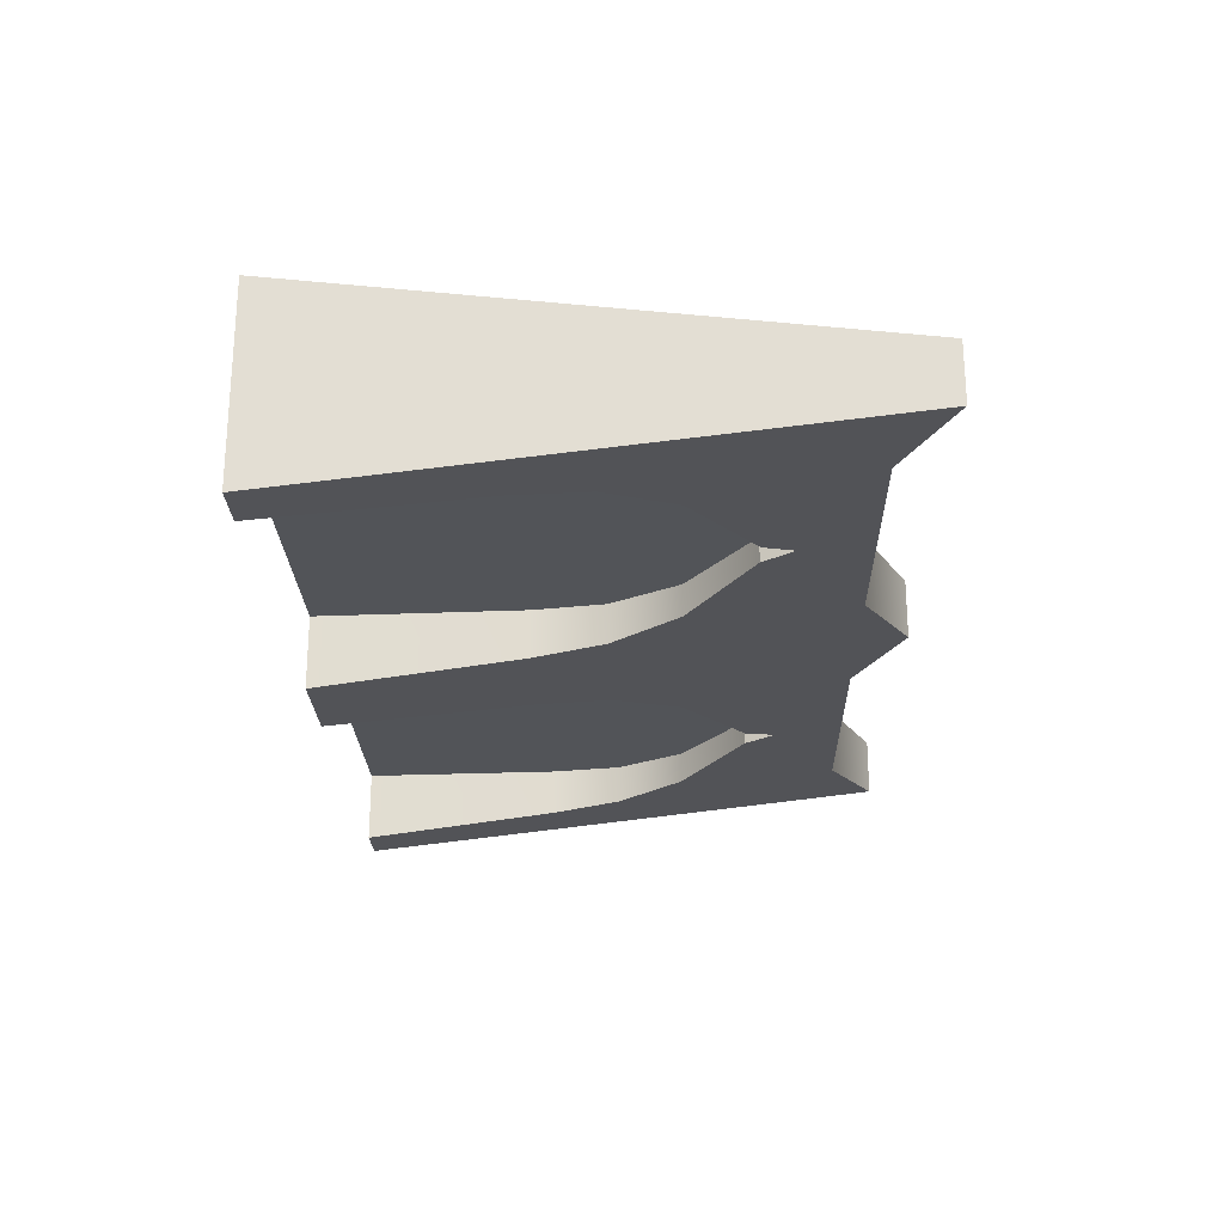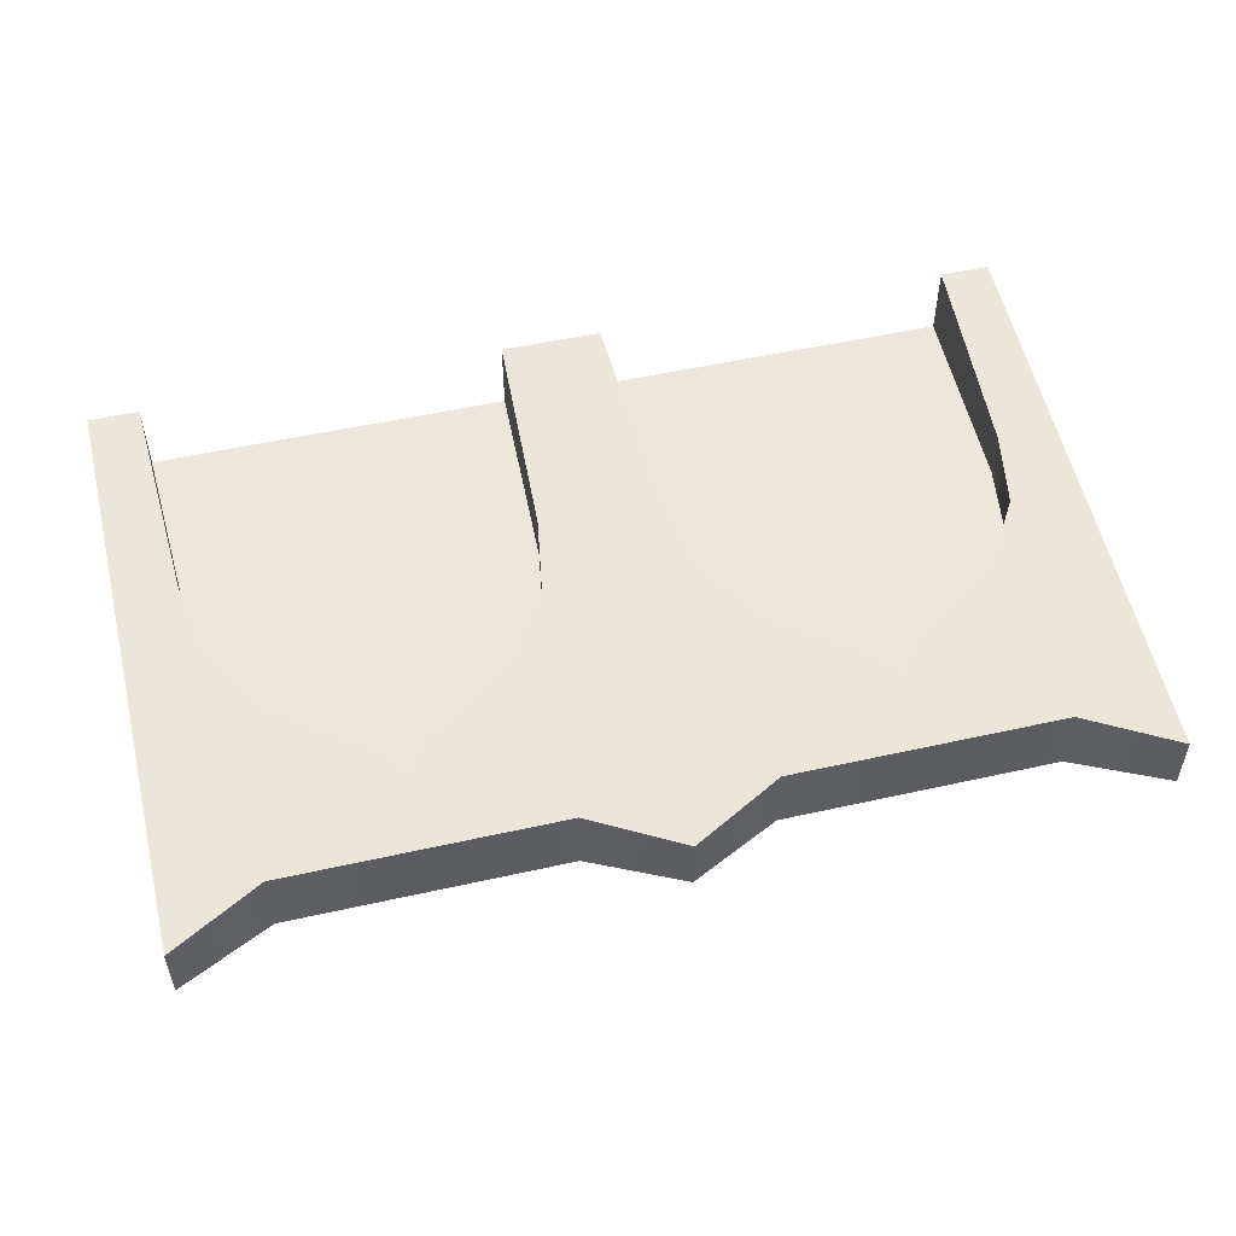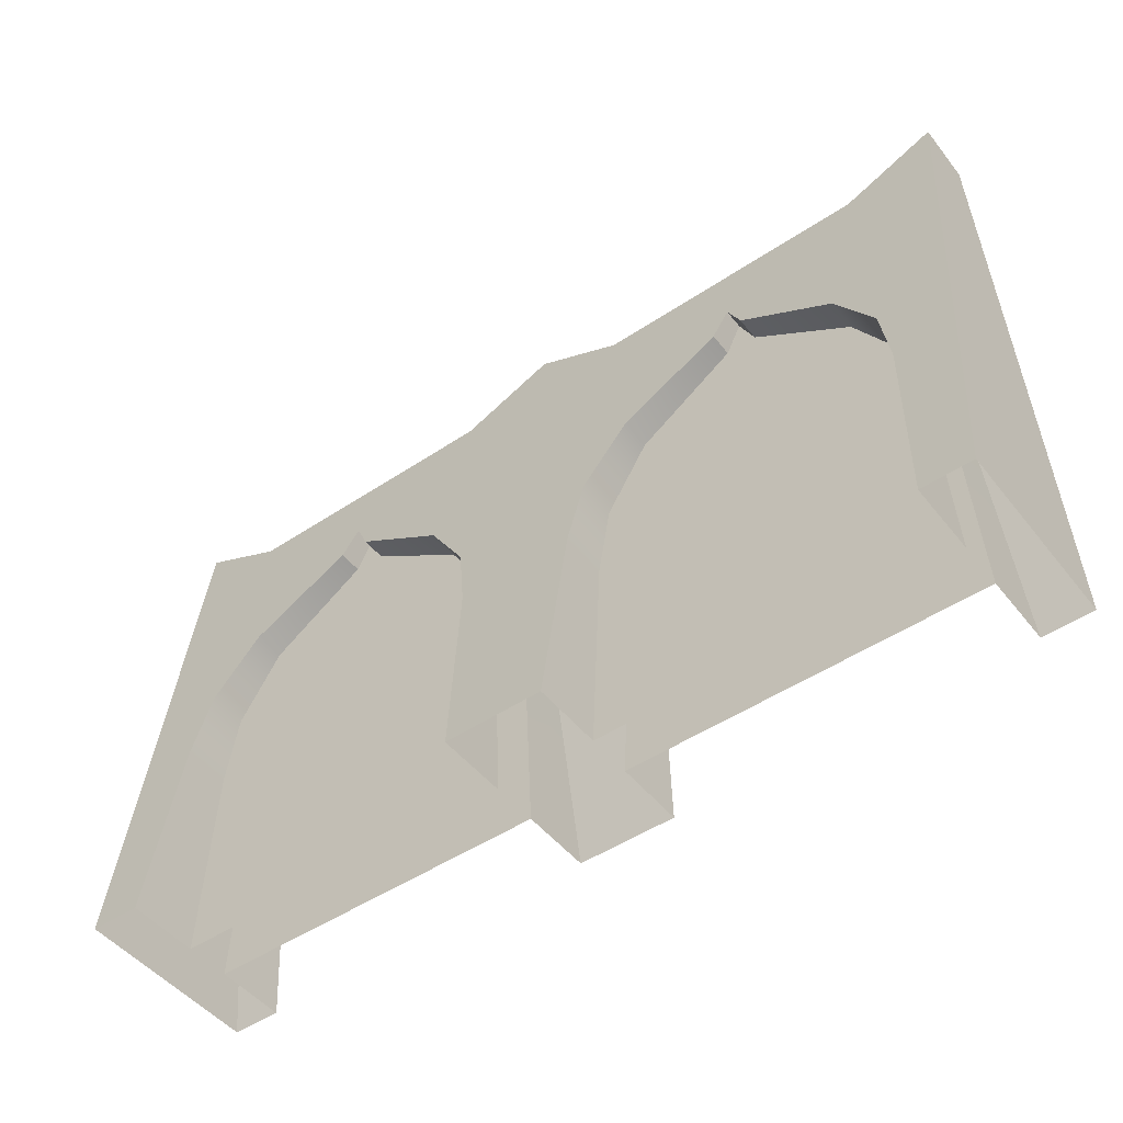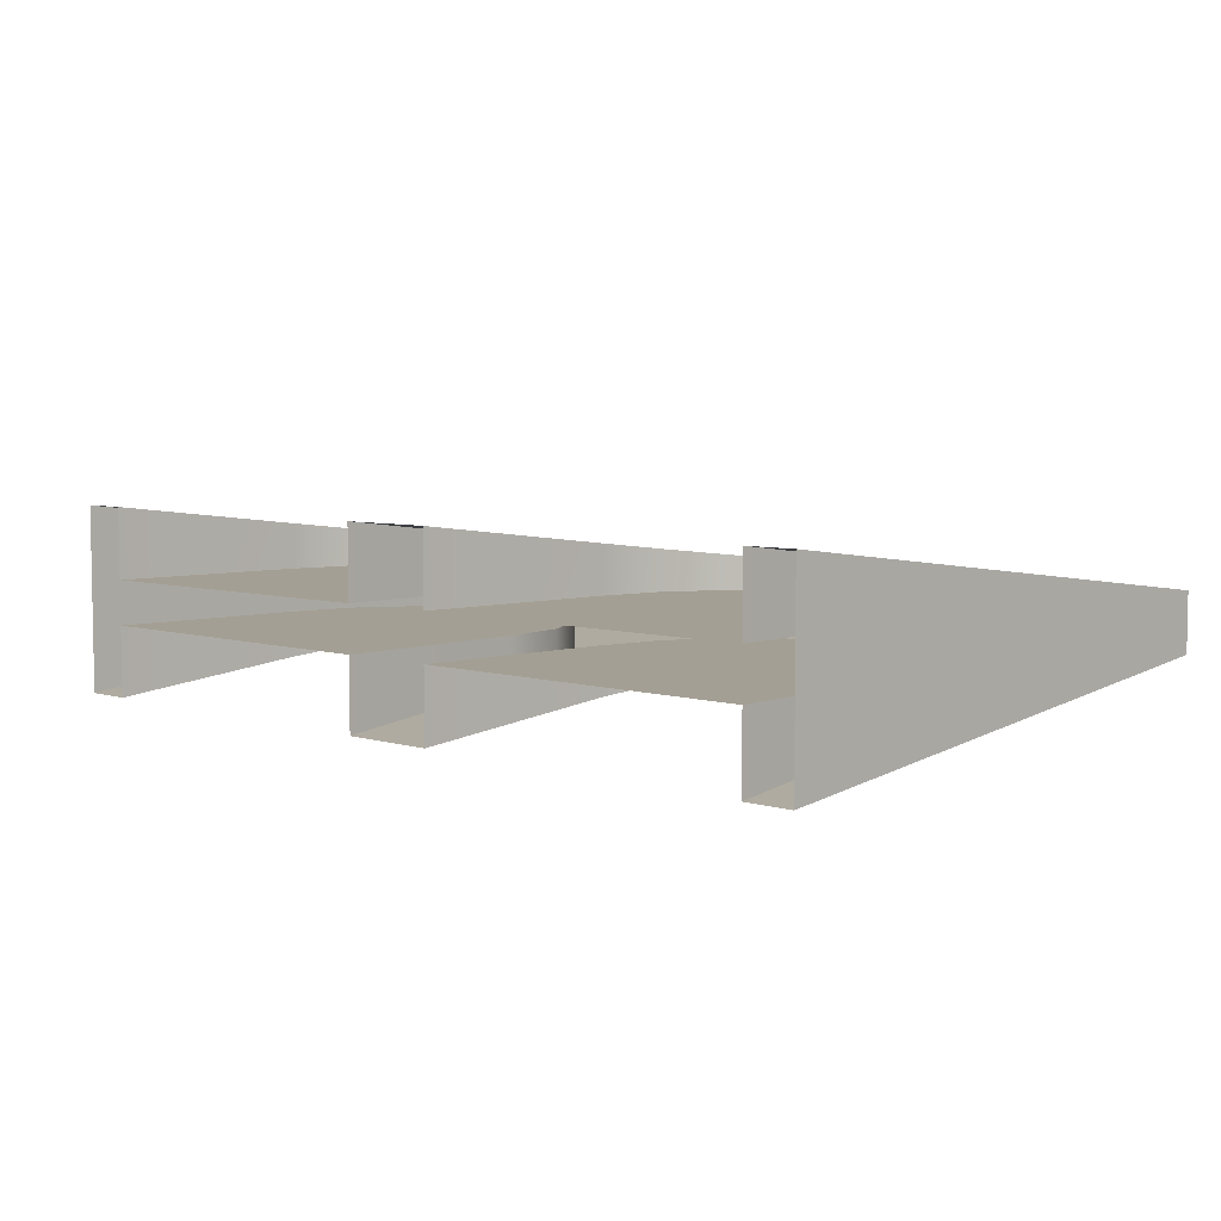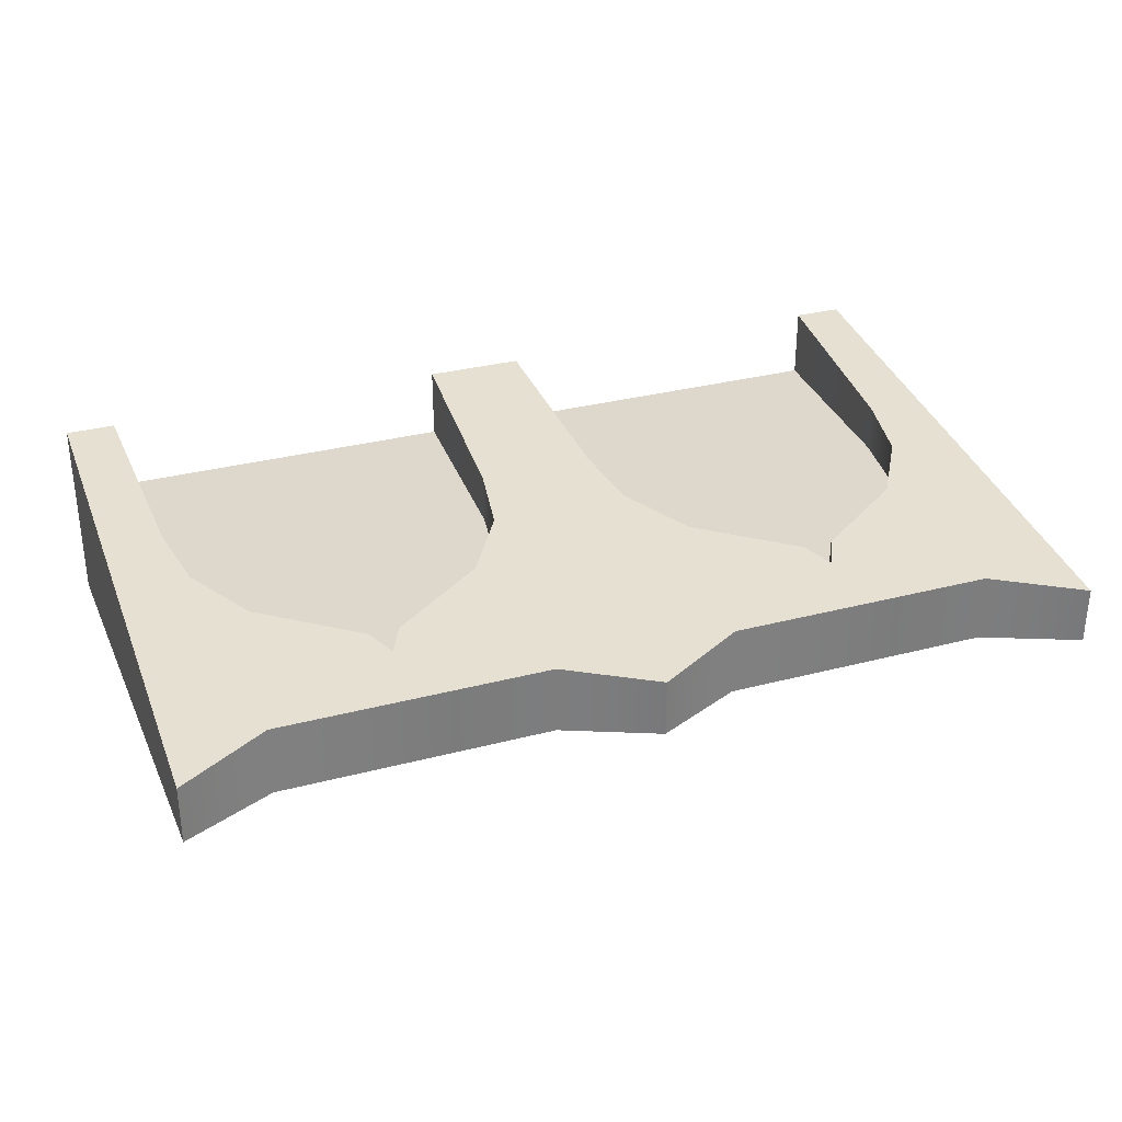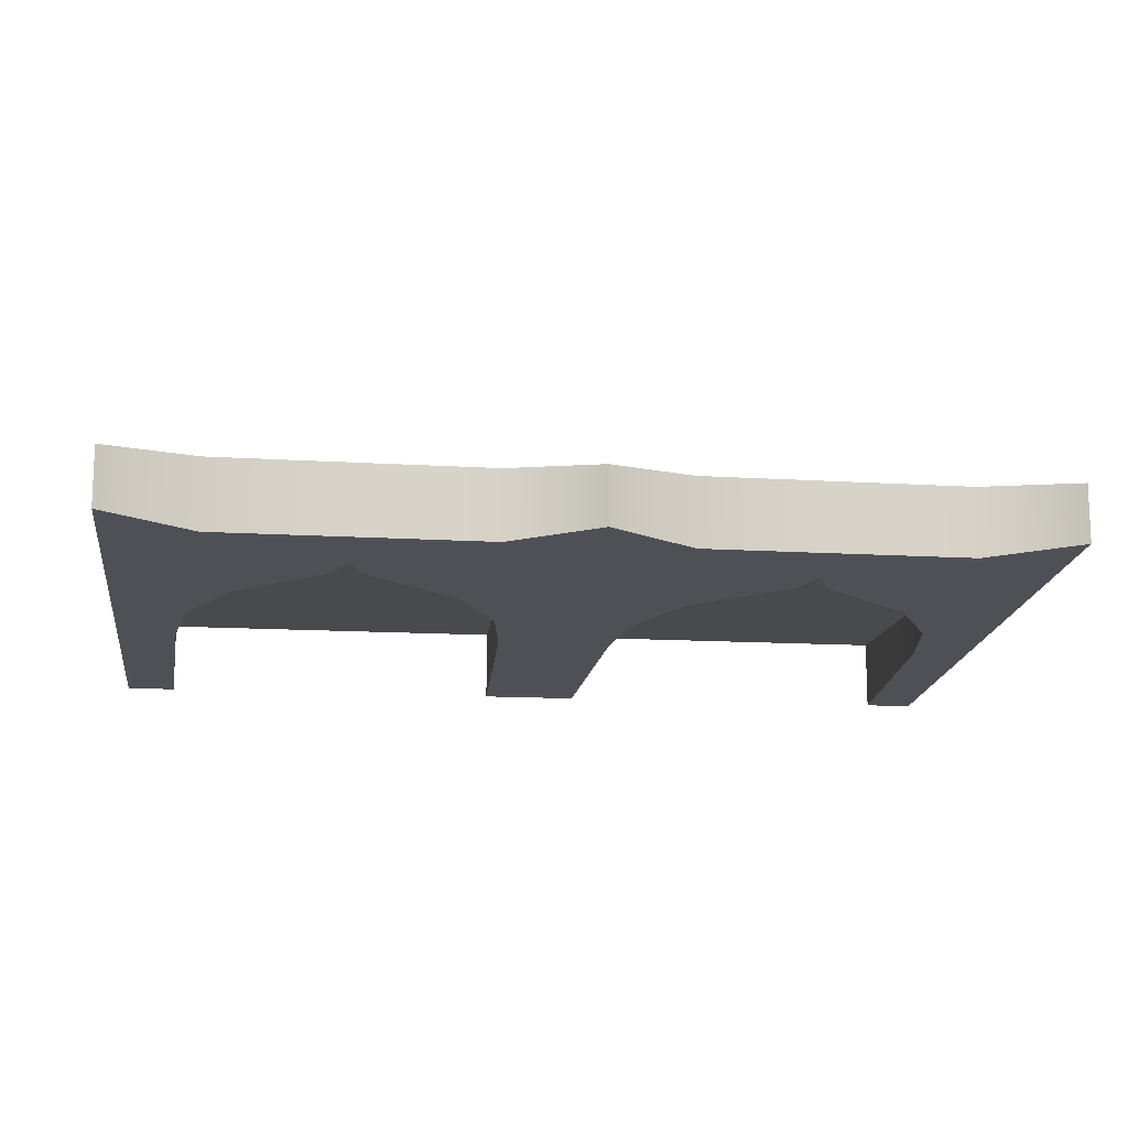
<metadata>
{"format":"obj","ext":"obj","renderer":"f3d","projection":"perspective","resolution":1024,"background":"white","views":[{"elev":-23.3,"azim":91.5,"up":"+Z"},{"elev":51.8,"azim":166.4,"up":"+Z"},{"elev":-48.7,"azim":-143.3,"up":"+Y"},{"elev":5.6,"azim":43.9,"up":"+Z"},{"elev":31.4,"azim":159.6,"up":"+Z"},{"elev":-12.9,"azim":171.7,"up":"+Z"}]}
</metadata>
<code>
g default
v 13.36 0 0.75
v 13.04 6.807 0.75
v 8 13.61 0.75
v 7.5 14.64 0.75
v 12.64 9.179 0.75
v 15 0 3.136
v 13.36 0 3.136
v 13.04 6.807 2.338
v 11.23 11.45 0.75
v 12.64 9.179 2.06
v 7.5 14.64 1.42
v 8 13.61 1.54
v 11.23 11.45 1.794
v 12 16.91 1.154
v 15 18.51 0.9665
v 13.36 -0 -0.75
v 13.04 6.807 -0.75
v 8 13.61 -0.75
v 7.5 14.64 -0.75
v 12.64 9.179 -0.75
v 15 0 -3.136
v 13.36 0 -3.136
v 13.04 6.807 -2.338
v 11.23 11.45 -0.75
v 12.64 9.179 -2.06
v 7.5 14.64 -1.42
v 8 13.61 -1.54
v 11.23 11.45 -1.794
v 12 16.91 -1.154
v 15 18.51 -0.9665
v 7.5 16.91 -1.154
v 7.5 -0 -0.75
v 7.5 6.807 -0.75
v 7.5 9.179 -0.75
v 7.5 11.45 -0.75
v 7.5 13.61 -0.75
v 7.5 0 0.75
v 7.5 6.807 0.75
v 7.5 9.179 0.75
v 7.5 11.45 0.75
v 7.5 13.61 0.75
v 7.5 16.91 1.154
v 1.643 -0 0.75
v 1.956 6.807 0.75
v 7 13.61 0.75
v 2.358 9.179 0.75
v 0 0 3.136
v 1.643 0 3.136
v 1.956 6.807 2.338
v 3.766 11.45 0.75
v 2.358 9.179 2.06
v 7 13.61 1.54
v 3.766 11.45 1.794
v 3 16.91 1.154
v -0 18.51 0.9665
v 1.643 -0 -0.75
v 1.956 6.807 -0.75
v 7 13.61 -0.75
v 2.358 9.179 -0.75
v -0 0 -3.136
v 1.643 0 -3.136
v 1.956 6.807 -2.338
v 3.766 11.45 -0.75
v 2.358 9.179 -2.06
v 7 13.61 -1.54
v 3.766 11.45 -1.794
v 3 16.91 -1.154
v 0 18.51 -0.9665
v -13.36 -0 0.75
v -13.04 6.807 0.75
v -8 13.61 0.75
v -7.5 14.64 0.75
v -12.64 9.179 0.75
v -15 0 3.136
v -13.36 0 3.136
v -13.04 6.807 2.338
v -11.23 11.45 0.75
v -12.64 9.179 2.06
v -7.5 14.64 1.42
v -8 13.61 1.54
v -11.23 11.45 1.794
v -12 16.91 1.154
v -15 18.51 0.9665
v -13.36 -0 -0.75
v -13.04 6.807 -0.75
v -8 13.61 -0.75
v -7.5 14.64 -0.75
v -12.64 9.179 -0.75
v -15 0 -3.136
v -13.36 0 -3.136
v -13.04 6.807 -2.338
v -11.23 11.45 -0.75
v -12.64 9.179 -2.06
v -7.5 14.64 -1.42
v -8 13.61 -1.54
v -11.23 11.45 -1.794
v -12 16.91 -1.154
v -15 18.51 -0.9665
v -7.5 16.91 -1.154
v -7.5 -0 -0.75
v -7.5 6.807 -0.75
v -7.5 9.179 -0.75
v -7.5 11.45 -0.75
v -7.5 13.61 -0.75
v -7.5 -0 0.75
v -7.5 6.807 0.75
v -7.5 9.179 0.75
v -7.5 11.45 0.75
v -7.5 13.61 0.75
v -7.5 16.91 1.154
v -1.643 -0 0.75
v -1.956 6.807 0.75
v -7 13.61 0.75
v -2.358 9.179 0.75
v -1.643 0 3.136
v -1.956 6.807 2.338
v -3.766 11.45 0.75
v -2.358 9.179 2.06
v -7 13.61 1.54
v -3.766 11.45 1.794
v -3 16.91 1.154
v -1.643 -0 -0.75
v -1.956 6.807 -0.75
v -7 13.61 -0.75
v -2.358 9.179 -0.75
v -1.643 0 -3.136
v -1.956 6.807 -2.338
v -3.766 11.45 -0.75
v -2.358 9.179 -2.06
v -7 13.61 -1.54
v -3.766 11.45 -1.794
v -3 16.91 -1.154
g WallLong
f 4 41 3
f 8 2 1 7
f 10 5 2 8
f 11 4 3 12
f 12 3 9 13
f 13 9 5 10
f 15 6 21 30
f 14 15 30 29
f 13 15 14
f 13 14 11 12
f 8 6 15 10
f 10 15 13
f 8 7 6
f 32 33 17 16
f 36 19 18
f 33 34 20 17
f 23 22 16 17
f 34 35 24 20
f 35 36 18 24
f 25 23 17 20
f 26 27 18 19
f 27 28 24 18
f 28 25 20 24
f 28 29 30
f 28 27 26 29
f 23 25 30 21
f 25 28 30
f 23 21 22
f 26 31 29
f 38 37 1 2
f 39 38 2 5
f 40 39 5 9
f 41 40 9 3
f 11 14 42
f 31 42 14 29
f 4 45 41
f 49 48 43 44
f 51 49 44 46
f 11 52 45 4
f 52 53 50 45
f 53 51 46 50
f 54 67 68 55
f 53 54 55
f 53 52 11 54
f 49 51 55 47
f 51 53 55
f 49 47 48
f 32 56 57 33
f 36 58 19
f 33 57 59 34
f 62 57 56 61
f 34 59 63 35
f 35 63 58 36
f 64 59 57 62
f 26 19 58 65
f 65 58 63 66
f 66 63 59 64
f 66 68 67
f 66 67 26 65
f 62 60 68 64
f 64 68 66
f 62 61 60
f 26 67 31
f 38 44 43 37
f 39 46 44 38
f 40 50 46 39
f 41 45 50 40
f 11 42 54
f 31 67 54 42
f 72 71 109
f 76 75 69 70
f 78 76 70 73
f 79 80 71 72
f 80 81 77 71
f 81 78 73 77
f 83 98 89 74
f 82 97 98 83
f 81 82 83
f 81 80 79 82
f 76 78 83 74
f 78 81 83
f 76 74 75
f 100 84 85 101
f 104 86 87
f 101 85 88 102
f 91 85 84 90
f 102 88 92 103
f 103 92 86 104
f 93 88 85 91
f 94 87 86 95
f 95 86 92 96
f 96 92 88 93
f 96 98 97
f 96 97 94 95
f 91 89 98 93
f 93 98 96
f 91 90 89
f 94 97 99
f 106 70 69 105
f 107 73 70 106
f 108 77 73 107
f 109 71 77 108
f 79 110 82
f 99 97 82 110
f 72 109 113
f 116 112 111 115
f 118 114 112 116
f 79 72 113 119
f 119 113 117 120
f 120 117 114 118
f 121 55 68 132
f 120 55 121
f 120 121 79 119
f 116 47 55 118
f 118 55 120
f 116 115 47
f 100 101 123 122
f 104 87 124
f 101 102 125 123
f 127 126 122 123
f 102 103 128 125
f 103 104 124 128
f 129 127 123 125
f 94 130 124 87
f 130 131 128 124
f 131 129 125 128
f 131 132 68
f 131 130 94 132
f 127 129 68 60
f 129 131 68
f 127 60 126
f 94 99 132
f 106 105 111 112
f 107 106 112 114
f 108 107 114 117
f 109 108 117 113
f 79 121 110
f 99 110 121 132

</code>
